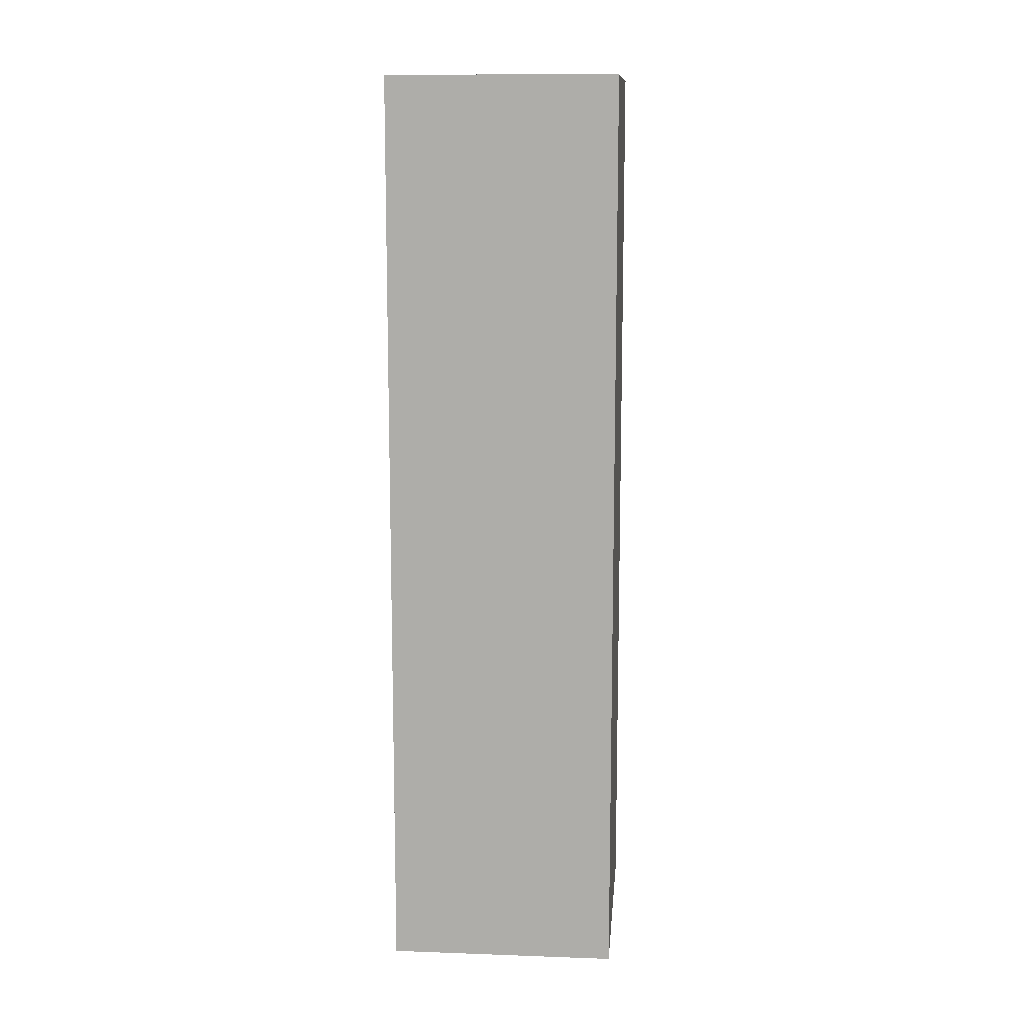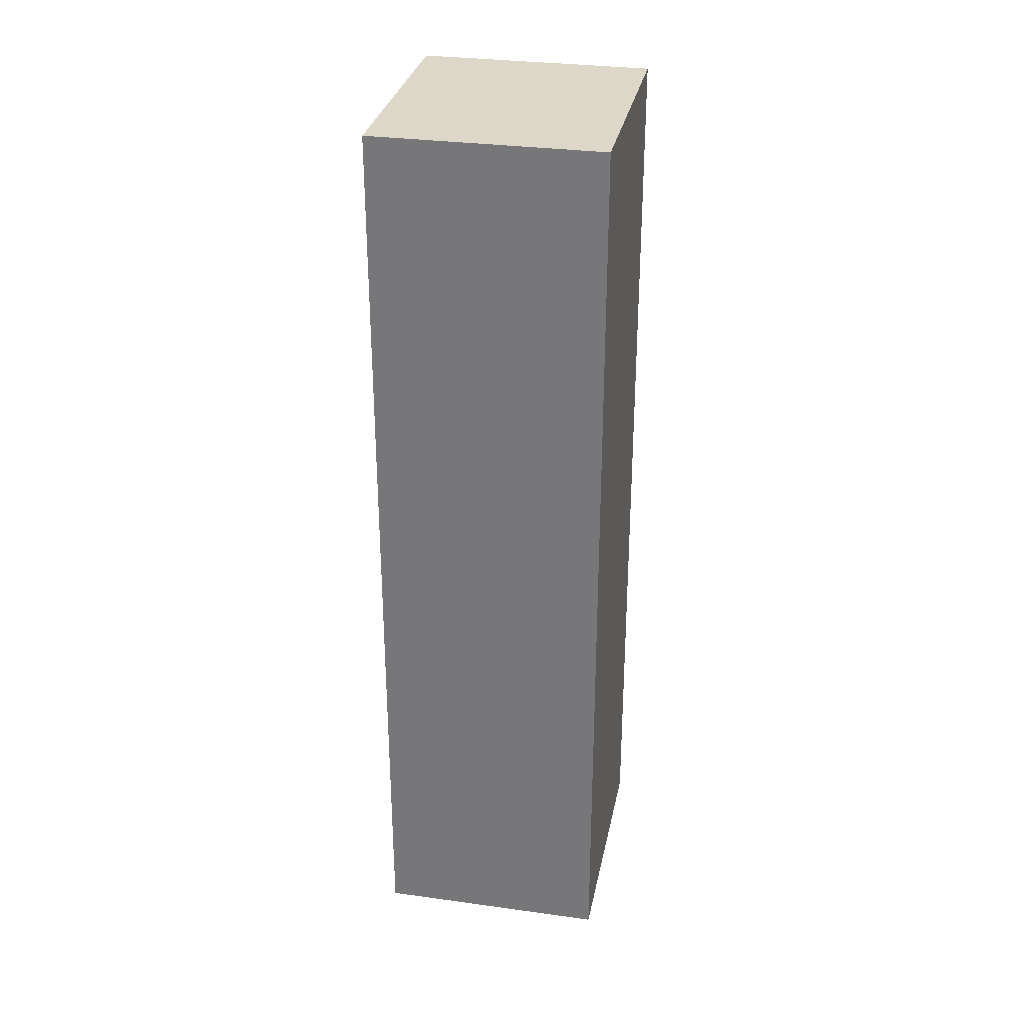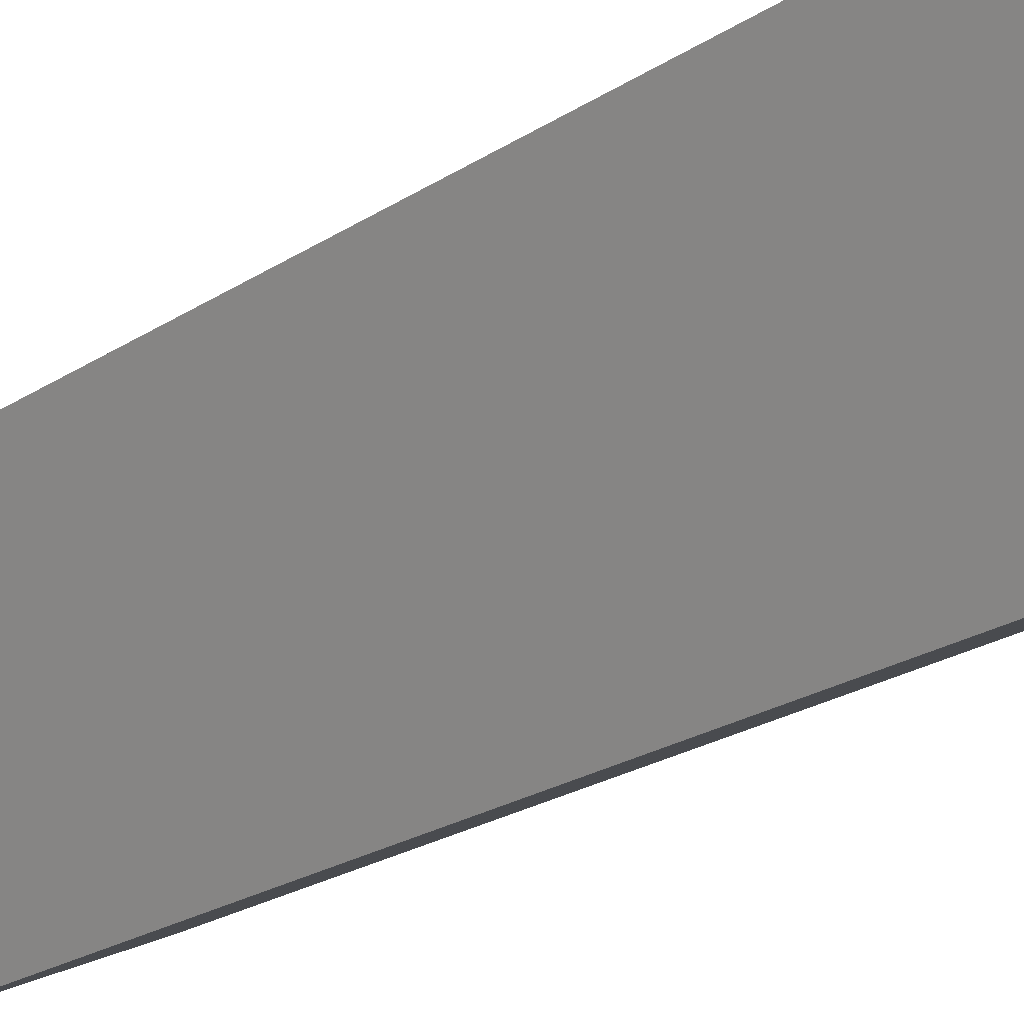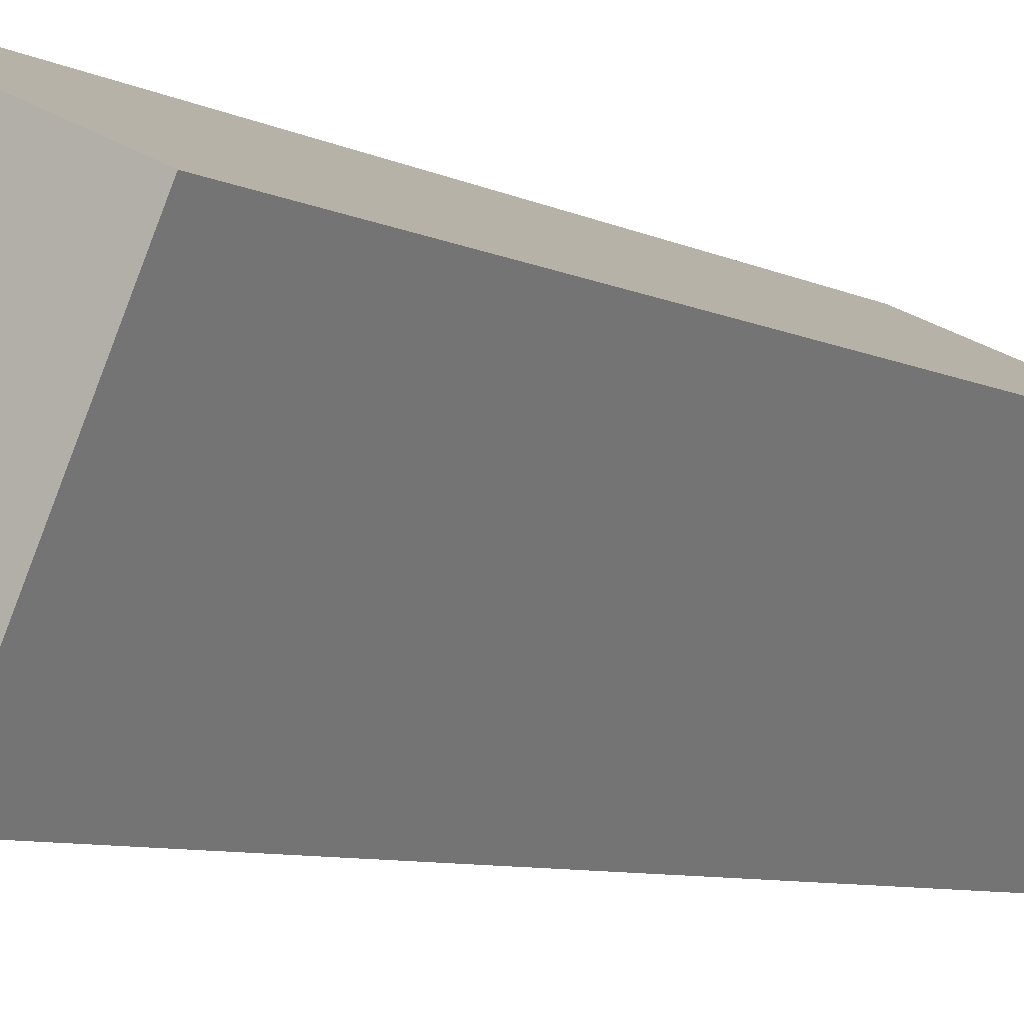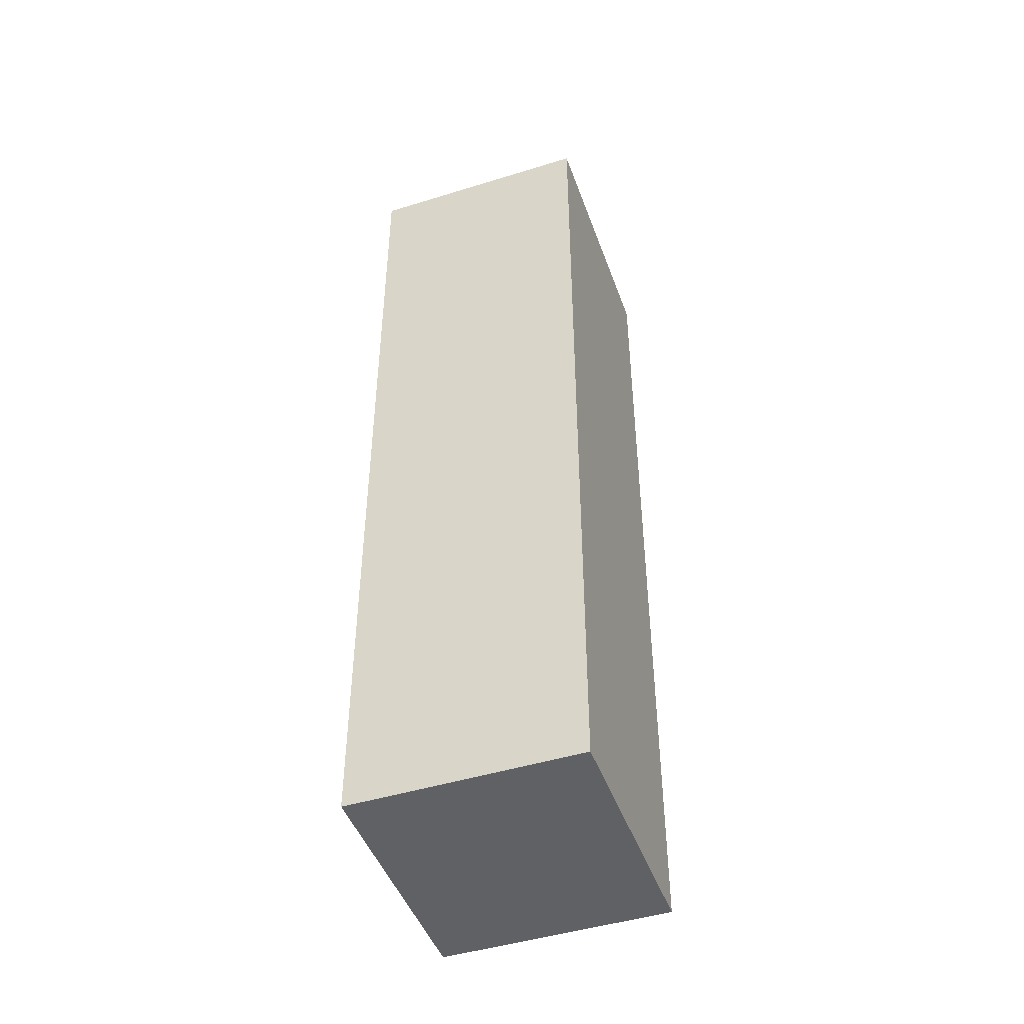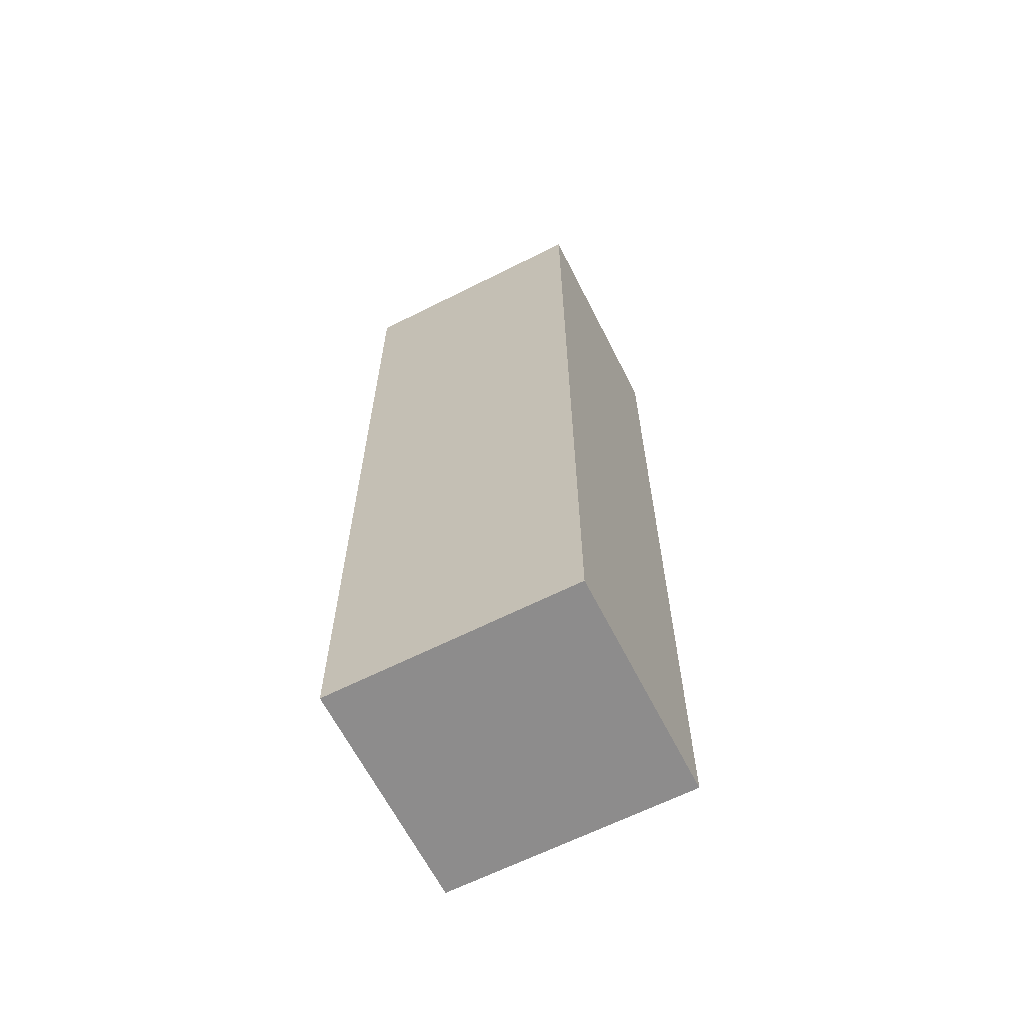
<metadata>
{"format":"obj","ext":"obj","renderer":"f3d","projection":"perspective","resolution":1024,"background":"white","views":[{"elev":11.9,"azim":-150.0,"up":"+Y"},{"elev":30.9,"azim":-143.7,"up":"+Y"},{"elev":-21.7,"azim":139.4,"up":"+Z"},{"elev":-6.5,"azim":32.5,"up":"+Z"},{"elev":-46.6,"azim":44.5,"up":"+Y"},{"elev":-64.3,"azim":142.0,"up":"+Y"}]}
</metadata>
<code>
v  0.633 5.489 1.352
v  1.237 5.489 -0.579
v  0 5.489 3.361e-16
v  1.87 5.489 0.773
v  1.237 3.545e-17 -0.579
v  0 0 0
v  0.633 -8.279e-17 1.352
v  1.87 -4.733e-17 0.773
g defaultobject
f 1 2 3
f 2 1 4
f 5 3 2
f 3 5 6
f 6 1 3
f 1 6 7
f 7 4 1
f 4 7 8
f 8 2 4
f 2 8 5
f 5 7 6
f 7 5 8

</code>
